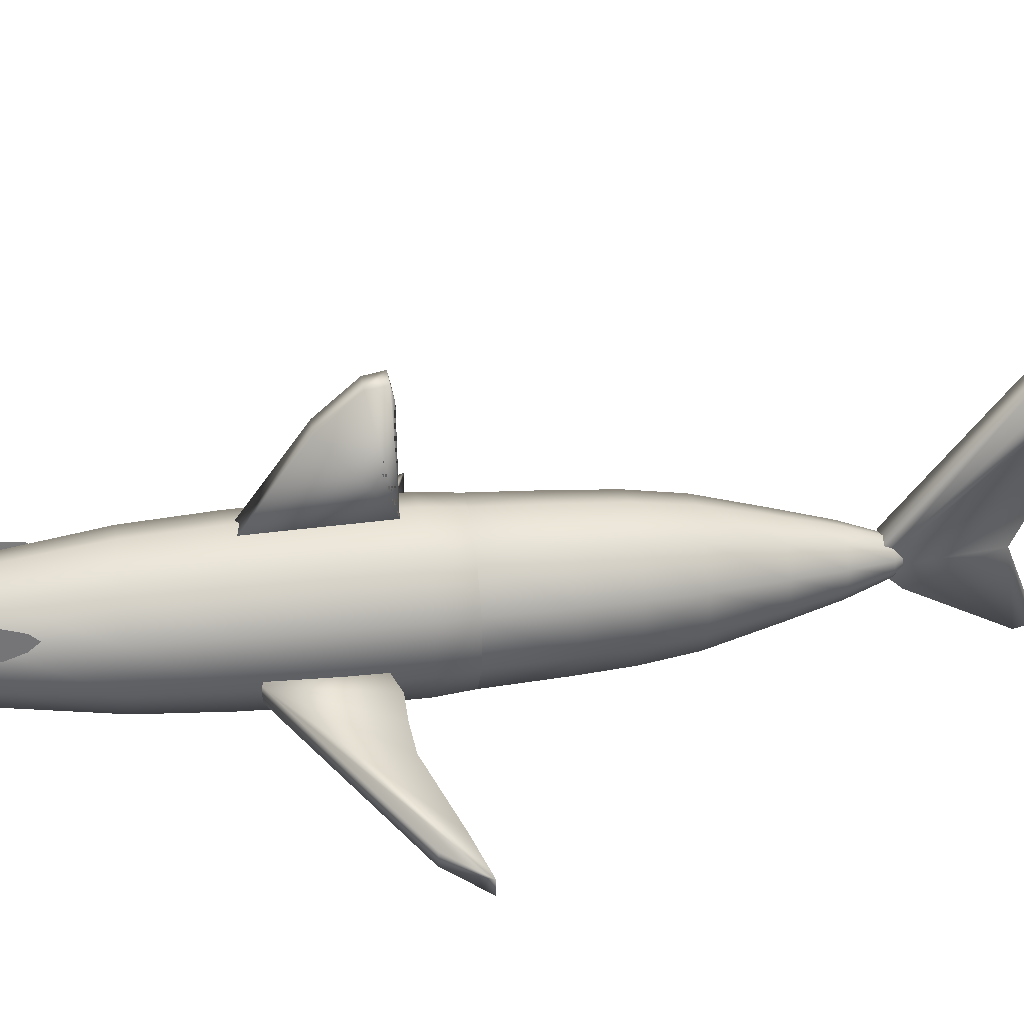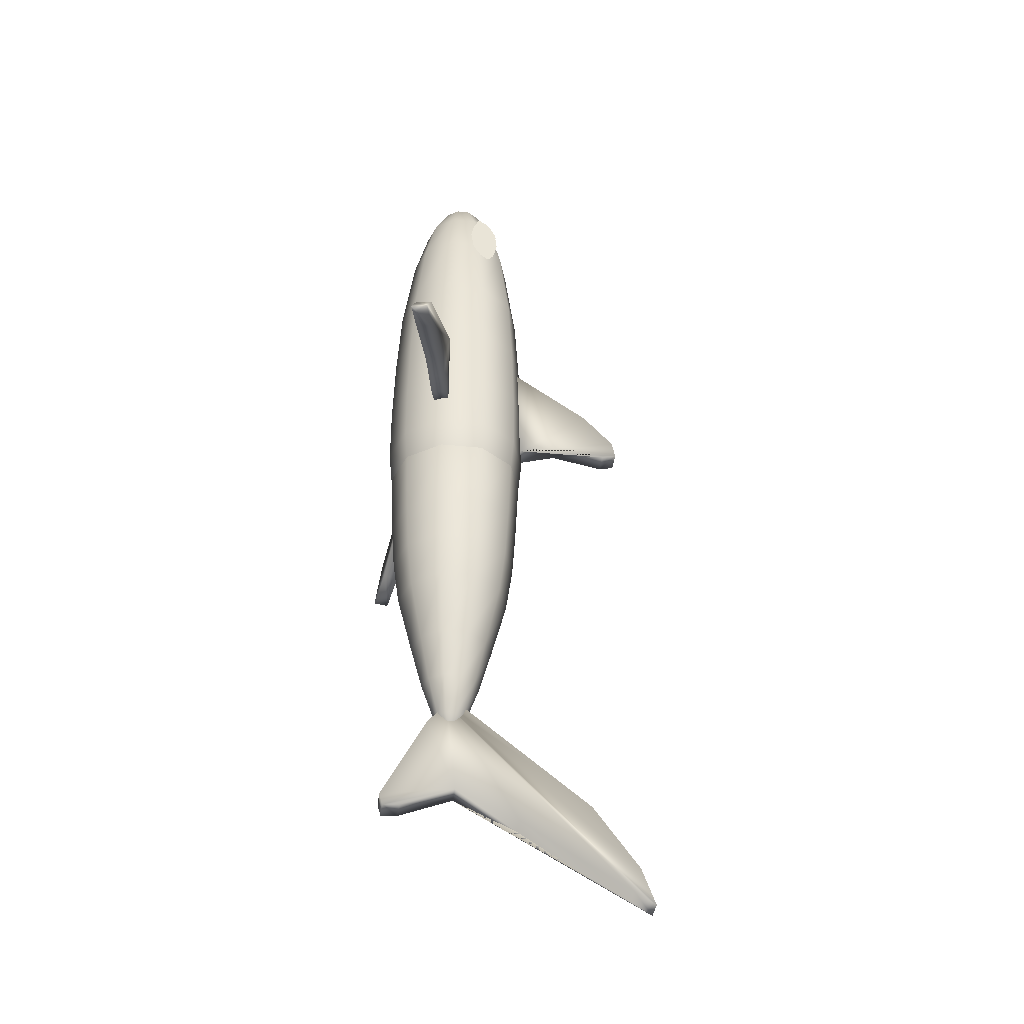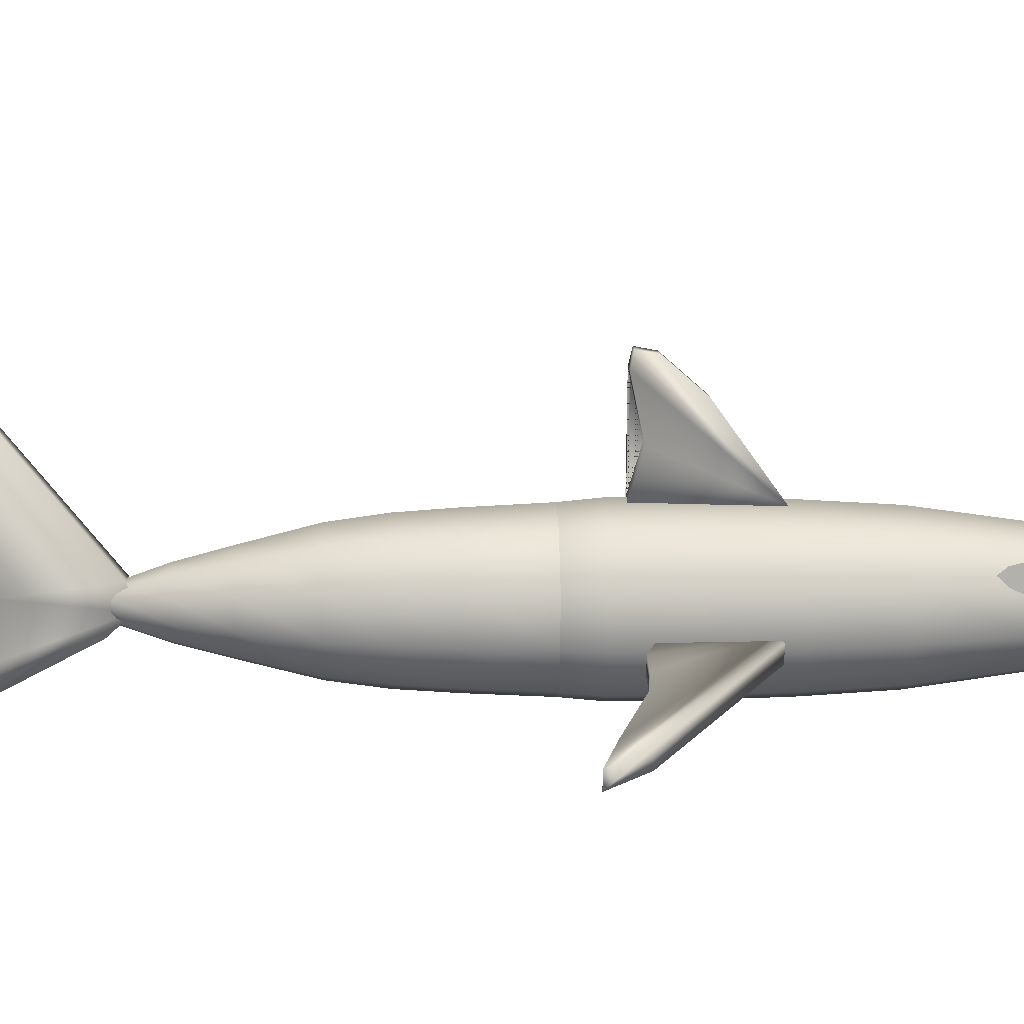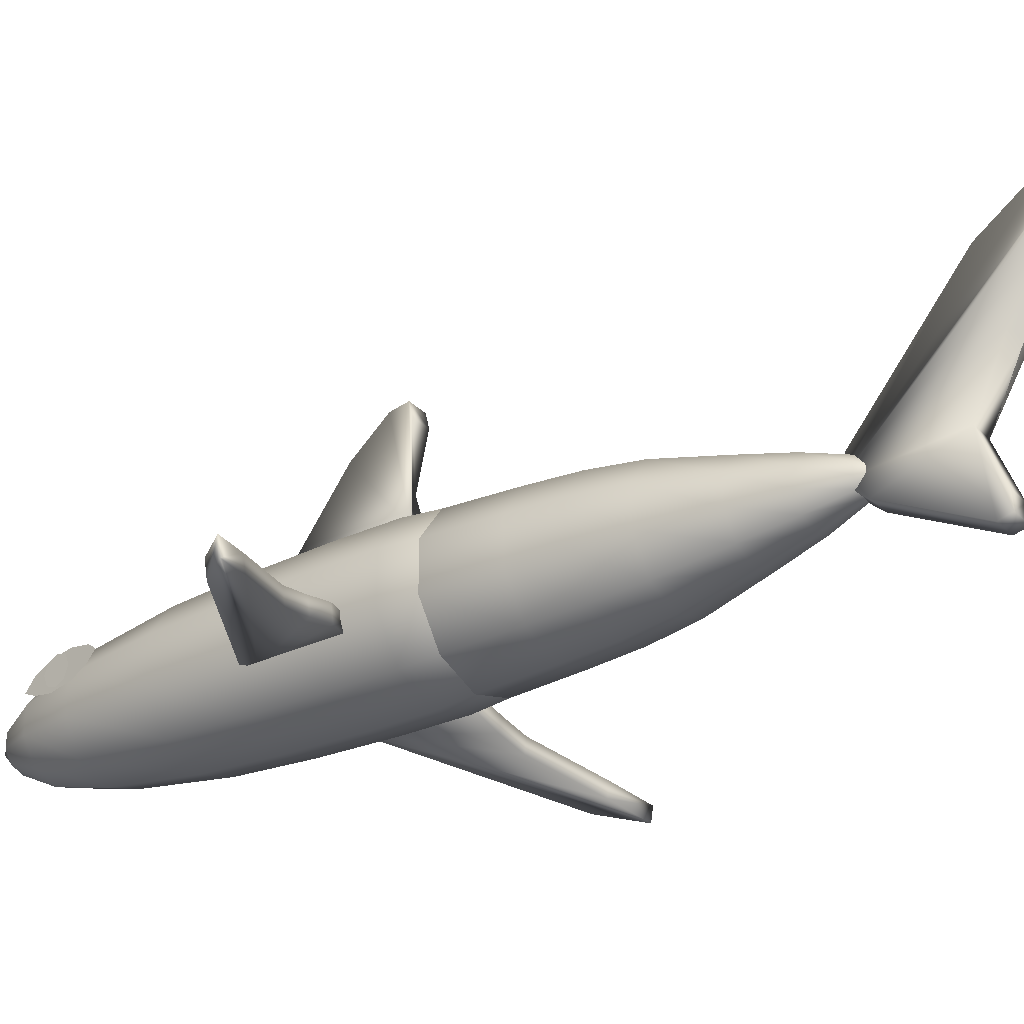
<metadata>
{"format":"obj","ext":"obj","renderer":"f3d","projection":"perspective","resolution":1024,"background":"white","views":[{"elev":32.3,"azim":81.5,"up":"+Y"},{"elev":-39.2,"azim":82.7,"up":"+Z"},{"elev":10.0,"azim":-91.9,"up":"+Y"},{"elev":-29.4,"azim":124.7,"up":"+Y"}]}
</metadata>
<code>
v 0.3508 0.06647 0.6853
v 0.5069 0.03319 0.5831
v 0.535 0.0272 0.5486
v 0.4946 0.03582 0.5612
v 0.4227 0.05115 0.5865
v 0.3935 0.05737 0.5888
v 0.3676 0.06288 0.5888
v 0.3463 0.06743 0.5969
v 0.3373 0.06935 0.6175
v 0.3362 0.06959 0.6807
v 0.3541 0.08222 0.6853
v 0.5103 0.04893 0.5831
v 0.5384 0.04295 0.5486
v 0.4979 0.05157 0.5612
v 0.426 0.06689 0.5865
v 0.3968 0.07312 0.5888
v 0.371 0.07863 0.5888
v 0.3496 0.08317 0.5969
v 0.3407 0.08509 0.6175
v 0.3395 0.08533 0.6807
v 0.2126 0.06647 0.6853
v 0.05644 0.03319 0.5831
v 0.02836 0.0272 0.5486
v 0.0688 0.03582 0.5613
v 0.1407 0.05115 0.5865
v 0.1699 0.05737 0.5888
v 0.1957 0.06288 0.5888
v 0.2171 0.06743 0.5969
v 0.2261 0.06935 0.6175
v 0.2272 0.06959 0.6807
v 0.2092 0.08222 0.6853
v 0.05309 0.04893 0.5831
v 0.025 0.04295 0.5486
v 0.06544 0.05157 0.5613
v 0.1373 0.06689 0.5865
v 0.1666 0.07312 0.5888
v 0.1924 0.07863 0.5888
v 0.2137 0.08317 0.5969
v 0.2227 0.08509 0.6175
v 0.2238 0.08533 0.6807
v 0.271 0.167 0.694
v 0.271 0.2437 0.6384
v 0.271 0.2748 0.6028
v 0.271 0.2782 0.585
v 0.271 0.2637 0.5817
v 0.271 0.2103 0.5928
v 0.271 0.1703 0.5806
v 0.2918 0.167 0.694
v 0.2918 0.2437 0.6384
v 0.2918 0.2748 0.6028
v 0.2918 0.2782 0.585
v 0.2918 0.2637 0.5817
v 0.2918 0.2103 0.5928
v 0.2918 0.1703 0.5806
v 0.2943 0.1159 0.955
v 0.302 0.1053 0.955
v 0.302 0.09204 0.955
v 0.2943 0.08135 0.955
v 0.2817 0.07727 0.955
v 0.2691 0.08135 0.955
v 0.2614 0.09204 0.955
v 0.2614 0.1053 0.955
v 0.2691 0.1159 0.955
v 0.2817 0.12 0.955
v 0.3054 0.1312 0.9194
v 0.32 0.1111 0.9194
v 0.32 0.0862 0.9194
v 0.3054 0.06606 0.9194
v 0.2817 0.05836 0.9194
v 0.258 0.06606 0.9194
v 0.2434 0.0862 0.9194
v 0.2434 0.1111 0.9194
v 0.258 0.1312 0.9194
v 0.2817 0.1389 0.9194
v 0.3139 0.1429 0.8649
v 0.3338 0.1156 0.8649
v 0.3338 0.08173 0.8649
v 0.3139 0.05436 0.8649
v 0.2817 0.0439 0.8649
v 0.2495 0.05436 0.8649
v 0.2296 0.08173 0.8649
v 0.2296 0.1156 0.8649
v 0.2495 0.1429 0.8649
v 0.2817 0.1534 0.8649
v 0.3211 0.1528 0.777
v 0.3454 0.1193 0.777
v 0.3454 0.07795 0.777
v 0.3211 0.04446 0.777
v 0.2817 0.03167 0.777
v 0.2423 0.04446 0.777
v 0.218 0.07795 0.777
v 0.218 0.1193 0.777
v 0.2423 0.1528 0.777
v 0.2817 0.1656 0.777
v 0.3237 0.1564 0.7025
v 0.3496 0.1207 0.7025
v 0.3496 0.07658 0.7025
v 0.3237 0.04086 0.7025
v 0.2817 0.02722 0.7025
v 0.2397 0.04086 0.7025
v 0.2138 0.07658 0.7025
v 0.2138 0.1207 0.7025
v 0.2397 0.1564 0.7025
v 0.2817 0.1701 0.7025
v 0.325 0.1582 0.6269
v 0.3517 0.1214 0.6269
v 0.3517 0.07589 0.6269
v 0.325 0.03907 0.6269
v 0.2817 0.025 0.6269
v 0.2384 0.03907 0.6269
v 0.2116 0.07589 0.6269
v 0.2116 0.1214 0.6269
v 0.2384 0.1582 0.6269
v 0.2817 0.1723 0.6269
v 0.325 0.1582 0.5646
v 0.3517 0.1214 0.5646
v 0.3517 0.07589 0.5646
v 0.325 0.03907 0.5646
v 0.2817 0.025 0.5646
v 0.2384 0.03907 0.5646
v 0.2116 0.07589 0.5646
v 0.2116 0.1214 0.5646
v 0.2384 0.1582 0.5646
v 0.2817 0.1723 0.5646
v 0.3224 0.1546 0.519
v 0.3475 0.12 0.519
v 0.3475 0.07727 0.519
v 0.3224 0.04267 0.519
v 0.2817 0.02945 0.519
v 0.241 0.04267 0.519
v 0.2159 0.07727 0.519
v 0.2159 0.12 0.519
v 0.241 0.1546 0.519
v 0.2817 0.1679 0.519
v 0.31 0.1376 0.4831
v 0.3275 0.1135 0.4831
v 0.3275 0.08378 0.4831
v 0.31 0.05973 0.4831
v 0.2817 0.05054 0.4831
v 0.2534 0.05973 0.4831
v 0.2359 0.08378 0.4831
v 0.2359 0.1135 0.4831
v 0.2534 0.1376 0.4831
v 0.2817 0.1468 0.4831
v 0.2817 0.09865 0.975
v 0.3028 0.1277 0.6041
v 0.3159 0.1098 0.6041
v 0.3159 0.08754 0.6041
v 0.3028 0.06957 0.6041
v 0.2817 0.0627 0.6041
v 0.2606 0.06957 0.6041
v 0.2475 0.08754 0.6041
v 0.2475 0.1098 0.6041
v 0.2606 0.1277 0.6041
v 0.2817 0.1346 0.6041
v 0.3138 0.1429 0.5798
v 0.3337 0.1155 0.5798
v 0.3337 0.08176 0.5798
v 0.3138 0.05443 0.5798
v 0.2817 0.04399 0.5798
v 0.2496 0.05443 0.5798
v 0.2297 0.08176 0.5798
v 0.2297 0.1155 0.5798
v 0.2496 0.1429 0.5798
v 0.2817 0.1533 0.5798
v 0.3232 0.1557 0.5348
v 0.3488 0.1205 0.5348
v 0.3488 0.07684 0.5348
v 0.3232 0.04156 0.5348
v 0.2817 0.02808 0.5348
v 0.2402 0.04156 0.5348
v 0.2146 0.07684 0.5348
v 0.2146 0.1205 0.5348
v 0.2402 0.1557 0.5348
v 0.2817 0.1692 0.5348
v 0.3211 0.1528 0.4627
v 0.3454 0.1193 0.4627
v 0.3454 0.07795 0.4627
v 0.3211 0.04446 0.4627
v 0.2817 0.03167 0.4627
v 0.2423 0.04446 0.4627
v 0.218 0.07795 0.4627
v 0.218 0.1193 0.4627
v 0.2423 0.1528 0.4627
v 0.2817 0.1656 0.4627
v 0.3191 0.1501 0.4149
v 0.3422 0.1183 0.4149
v 0.3422 0.07898 0.4149
v 0.3191 0.04716 0.4149
v 0.2817 0.03501 0.4149
v 0.2443 0.04716 0.4149
v 0.2212 0.07898 0.4149
v 0.2212 0.1183 0.4149
v 0.2443 0.1501 0.4149
v 0.2817 0.1623 0.4149
v 0.3152 0.1447 0.3671
v 0.3359 0.1163 0.3671
v 0.3359 0.08105 0.3671
v 0.3152 0.05256 0.3671
v 0.2817 0.04168 0.3671
v 0.2482 0.05256 0.3671
v 0.2275 0.08105 0.3671
v 0.2275 0.1163 0.3671
v 0.2482 0.1447 0.3671
v 0.2817 0.1556 0.3671
v 0.306 0.1321 0.3059
v 0.3211 0.1114 0.3059
v 0.3211 0.08586 0.3059
v 0.306 0.06516 0.3059
v 0.2817 0.05725 0.3059
v 0.2574 0.06516 0.3059
v 0.2423 0.08586 0.3059
v 0.2423 0.1114 0.3059
v 0.2574 0.1321 0.3059
v 0.2817 0.1401 0.3059
v 0.2988 0.1222 0.2603
v 0.3094 0.1077 0.2603
v 0.3094 0.08964 0.2603
v 0.2988 0.07505 0.2603
v 0.2817 0.06948 0.2603
v 0.2645 0.07505 0.2603
v 0.254 0.08964 0.2603
v 0.254 0.1077 0.2603
v 0.2645 0.1222 0.2603
v 0.2817 0.1278 0.2603
v 0.291 0.1115 0.2225
v 0.2967 0.1035 0.2225
v 0.2967 0.09376 0.2225
v 0.291 0.08585 0.2225
v 0.2817 0.08283 0.2225
v 0.2724 0.08585 0.2225
v 0.2666 0.09376 0.2225
v 0.2666 0.1035 0.2225
v 0.2724 0.1115 0.2225
v 0.2817 0.1145 0.2225
v 0.2817 0.09865 0.2013
v 0.2696 0.1158 0.2296
v 0.2696 0.2404 0.1273
v 0.2696 0.286 0.06281
v 0.2696 0.2993 0.025
v 0.2696 0.2782 0.03834
v 0.2696 0.2259 0.06948
v 0.2696 0.1681 0.1073
v 0.2696 0.1047 0.1373
v 0.2696 0.05129 0.1162
v 0.2696 0.0346 0.1151
v 0.2696 0.03127 0.1273
v 0.2696 0.07576 0.214
v 0.2696 0.09466 0.2352
v 0.2918 0.1158 0.2296
v 0.2918 0.2404 0.1273
v 0.2918 0.286 0.06281
v 0.2918 0.2993 0.025
v 0.2918 0.2782 0.03834
v 0.2918 0.2259 0.06948
v 0.2918 0.1681 0.1073
v 0.2918 0.1047 0.1373
v 0.2918 0.05129 0.1162
v 0.2918 0.0346 0.1151
v 0.2918 0.03127 0.1273
v 0.2918 0.07576 0.214
v 0.2918 0.09466 0.2352
v 0.225 0.1215 0.8612
v 0.2256 0.1315 0.8653
v 0.2271 0.1356 0.8751
v 0.2286 0.1315 0.8849
v 0.2292 0.1215 0.889
v 0.2286 0.1116 0.8849
v 0.2271 0.1074 0.8751
v 0.2256 0.1116 0.8653
v 0.2224 0.126 0.8328
v 0.2236 0.1324 0.8412
v 0.2267 0.1366 0.8611
v 0.2305 0.1348 0.8848
v 0.2336 0.1269 0.9032
v 0.2356 0.1162 0.9139
v 0.2336 0.1103 0.9011
v 0.2309 0.1065 0.8834
v 0.2269 0.1091 0.859
v 0.2241 0.1169 0.8424
v 0.3388 0.1215 0.8612
v 0.3382 0.1315 0.8653
v 0.3367 0.1356 0.8751
v 0.3352 0.1315 0.8849
v 0.3346 0.1215 0.889
v 0.3352 0.1116 0.8849
v 0.3367 0.1074 0.8751
v 0.3382 0.1116 0.8653
v 0.341 0.126 0.8328
v 0.3398 0.1324 0.8412
v 0.3367 0.1366 0.8611
v 0.3328 0.1348 0.8848
v 0.3297 0.1269 0.9032
v 0.3278 0.1162 0.9139
v 0.3298 0.1103 0.9011
v 0.3325 0.1065 0.8834
v 0.3365 0.1091 0.859
v 0.3393 0.1169 0.8424
f 10 1 11
f 1 2 12
f 2 3 13
f 3 4 14
f 4 5 15
f 5 6 16
f 6 7 17
f 7 8 18
f 8 9 19
f 9 10 20
f 10 9 8
f 11 12 13
f 40 31 21
f 31 32 22
f 32 33 23
f 33 34 24
f 34 35 25
f 35 36 26
f 36 37 27
f 37 38 28
f 38 39 29
f 39 40 30
f 21 22 23
f 40 39 38
f 54 48 41
f 48 49 42
f 49 50 43
f 50 51 44
f 51 52 45
f 52 53 46
f 53 54 47
f 41 42 43
f 54 53 52
f 145 56 55
f 145 57 56
f 145 58 57
f 145 59 58
f 145 60 59
f 145 61 60
f 145 62 61
f 145 63 62
f 145 64 63
f 145 55 64
f 55 56 66
f 56 57 67
f 57 58 68
f 58 59 69
f 59 60 70
f 60 61 71
f 61 62 72
f 62 63 73
f 63 64 74
f 64 55 65
f 65 66 76
f 66 67 77
f 67 68 78
f 68 69 79
f 69 70 80
f 70 71 81
f 71 72 82
f 72 73 83
f 73 74 84
f 74 65 75
f 75 76 86
f 76 77 87
f 77 78 88
f 78 79 89
f 79 80 90
f 80 81 91
f 81 82 92
f 82 83 93
f 83 84 94
f 84 75 85
f 85 86 96
f 86 87 97
f 87 88 98
f 88 89 99
f 89 90 100
f 90 91 101
f 91 92 102
f 92 93 103
f 93 94 104
f 94 85 95
f 95 96 106
f 96 97 107
f 97 98 108
f 98 99 109
f 99 100 110
f 100 101 111
f 101 102 112
f 102 103 113
f 103 104 114
f 104 95 105
f 105 106 116
f 106 107 117
f 107 108 118
f 108 109 119
f 109 110 120
f 110 111 121
f 111 112 122
f 112 113 123
f 113 114 124
f 114 105 115
f 115 116 126
f 116 117 127
f 117 118 128
f 118 119 129
f 119 120 130
f 120 121 131
f 121 122 132
f 122 123 133
f 123 124 134
f 124 115 125
f 125 126 136
f 126 127 137
f 127 128 138
f 128 129 139
f 129 130 140
f 130 131 141
f 131 132 142
f 132 133 143
f 133 134 144
f 134 125 135
f 235 226 236
f 234 235 236
f 233 234 236
f 232 233 236
f 231 232 236
f 230 231 236
f 229 230 236
f 228 229 236
f 227 228 236
f 226 227 236
f 146 147 157
f 147 148 158
f 148 149 159
f 149 150 160
f 150 151 161
f 151 152 162
f 152 153 163
f 153 154 164
f 154 155 165
f 155 146 156
f 156 157 167
f 157 158 168
f 158 159 169
f 159 160 170
f 160 161 171
f 161 162 172
f 162 163 173
f 163 164 174
f 164 165 175
f 165 156 166
f 166 167 177
f 167 168 178
f 168 169 179
f 169 170 180
f 170 171 181
f 171 172 182
f 172 173 183
f 173 174 184
f 174 175 185
f 175 166 176
f 176 177 187
f 177 178 188
f 178 179 189
f 179 180 190
f 180 181 191
f 181 182 192
f 182 183 193
f 183 184 194
f 184 185 195
f 185 176 186
f 186 187 197
f 187 188 198
f 188 189 199
f 189 190 200
f 190 191 201
f 191 192 202
f 192 193 203
f 193 194 204
f 194 195 205
f 195 186 196
f 196 197 207
f 197 198 208
f 198 199 209
f 199 200 210
f 200 201 211
f 201 202 212
f 202 203 213
f 203 204 214
f 204 205 215
f 205 196 206
f 206 207 217
f 207 208 218
f 208 209 219
f 209 210 220
f 210 211 221
f 211 212 222
f 212 213 223
f 213 214 224
f 214 215 225
f 215 206 216
f 216 217 227
f 217 218 228
f 218 219 229
f 219 220 230
f 220 221 231
f 221 222 232
f 222 223 233
f 223 224 234
f 224 225 235
f 225 216 226
f 249 237 250
f 237 238 251
f 238 239 252
f 239 240 253
f 240 241 254
f 241 242 255
f 242 243 256
f 243 244 257
f 244 245 258
f 245 246 259
f 246 247 260
f 247 248 261
f 248 249 262
f 249 248 247
f 257 258 259
f 262 250 251
f 244 243 242
f 270 269 268
f 280 279 278
f 281 282 283
f 289 290 291
f 10 11 20
f 1 12 11
f 2 13 12
f 3 14 13
f 4 15 14
f 5 16 15
f 6 17 16
f 7 18 17
f 8 19 18
f 9 20 19
f 10 8 7
f 10 7 6
f 10 6 5
f 10 5 4
f 10 4 3
f 10 3 2
f 10 2 1
f 11 13 14
f 11 14 15
f 11 15 16
f 11 16 17
f 11 17 18
f 11 18 19
f 11 19 20
f 40 21 30
f 31 22 21
f 32 23 22
f 33 24 23
f 34 25 24
f 35 26 25
f 36 27 26
f 37 28 27
f 38 29 28
f 39 30 29
f 21 23 24
f 21 24 25
f 21 25 26
f 21 26 27
f 21 27 28
f 21 28 29
f 21 29 30
f 40 38 37
f 40 37 36
f 40 36 35
f 40 35 34
f 40 34 33
f 40 33 32
f 40 32 31
f 54 41 47
f 48 42 41
f 49 43 42
f 50 44 43
f 51 45 44
f 52 46 45
f 53 47 46
f 41 43 44
f 41 44 45
f 41 45 46
f 41 46 47
f 54 52 51
f 54 51 50
f 54 50 49
f 54 49 48
f 55 66 65
f 56 67 66
f 57 68 67
f 58 69 68
f 59 70 69
f 60 71 70
f 61 72 71
f 62 73 72
f 63 74 73
f 64 65 74
f 65 76 75
f 66 77 76
f 67 78 77
f 68 79 78
f 69 80 79
f 70 81 80
f 71 82 81
f 72 83 82
f 73 84 83
f 74 75 84
f 75 86 85
f 76 87 86
f 77 88 87
f 78 89 88
f 79 90 89
f 80 91 90
f 81 92 91
f 82 93 92
f 83 94 93
f 84 85 94
f 85 96 95
f 86 97 96
f 87 98 97
f 88 99 98
f 89 100 99
f 90 101 100
f 91 102 101
f 92 103 102
f 93 104 103
f 94 95 104
f 95 106 105
f 96 107 106
f 97 108 107
f 98 109 108
f 99 110 109
f 100 111 110
f 101 112 111
f 102 113 112
f 103 114 113
f 104 105 114
f 105 116 115
f 106 117 116
f 107 118 117
f 108 119 118
f 109 120 119
f 110 121 120
f 111 122 121
f 112 123 122
f 113 124 123
f 114 115 124
f 115 126 125
f 116 127 126
f 117 128 127
f 118 129 128
f 119 130 129
f 120 131 130
f 121 132 131
f 122 133 132
f 123 134 133
f 124 125 134
f 125 136 135
f 126 137 136
f 127 138 137
f 128 139 138
f 129 140 139
f 130 141 140
f 131 142 141
f 132 143 142
f 133 144 143
f 134 135 144
f 146 157 156
f 147 158 157
f 148 159 158
f 149 160 159
f 150 161 160
f 151 162 161
f 152 163 162
f 153 164 163
f 154 165 164
f 155 156 165
f 156 167 166
f 157 168 167
f 158 169 168
f 159 170 169
f 160 171 170
f 161 172 171
f 162 173 172
f 163 174 173
f 164 175 174
f 165 166 175
f 166 177 176
f 167 178 177
f 168 179 178
f 169 180 179
f 170 181 180
f 171 182 181
f 172 183 182
f 173 184 183
f 174 185 184
f 175 176 185
f 176 187 186
f 177 188 187
f 178 189 188
f 179 190 189
f 180 191 190
f 181 192 191
f 182 193 192
f 183 194 193
f 184 195 194
f 185 186 195
f 186 197 196
f 187 198 197
f 188 199 198
f 189 200 199
f 190 201 200
f 191 202 201
f 192 203 202
f 193 204 203
f 194 205 204
f 195 196 205
f 196 207 206
f 197 208 207
f 198 209 208
f 199 210 209
f 200 211 210
f 201 212 211
f 202 213 212
f 203 214 213
f 204 215 214
f 205 206 215
f 206 217 216
f 207 218 217
f 208 219 218
f 209 220 219
f 210 221 220
f 211 222 221
f 212 223 222
f 213 224 223
f 214 225 224
f 215 216 225
f 216 227 226
f 217 228 227
f 218 229 228
f 219 230 229
f 220 231 230
f 221 232 231
f 222 233 232
f 223 234 233
f 224 235 234
f 225 226 235
f 249 250 262
f 237 251 250
f 238 252 251
f 239 253 252
f 240 254 253
f 241 255 254
f 242 256 255
f 243 257 256
f 244 258 257
f 245 259 258
f 246 260 259
f 247 261 260
f 248 262 261
f 249 247 246
f 249 246 245
f 249 245 244
f 257 259 260
f 257 260 261
f 257 261 262
f 262 251 252
f 262 252 253
f 262 253 254
f 262 254 255
f 262 255 256
f 262 256 257
f 244 242 241
f 244 241 240
f 244 240 239
f 244 239 238
f 244 238 237
f 244 237 249
f 270 268 267
f 270 267 266
f 270 266 265
f 270 265 264
f 270 264 263
f 280 278 277
f 280 277 276
f 280 276 275
f 280 275 274
f 280 274 273
f 280 273 272
f 280 272 271
f 281 283 284
f 281 284 285
f 281 285 286
f 281 286 287
f 281 287 288
f 289 291 292
f 289 292 293
f 289 293 294
f 289 294 295
f 289 295 296
f 289 296 297
f 289 297 298

</code>
